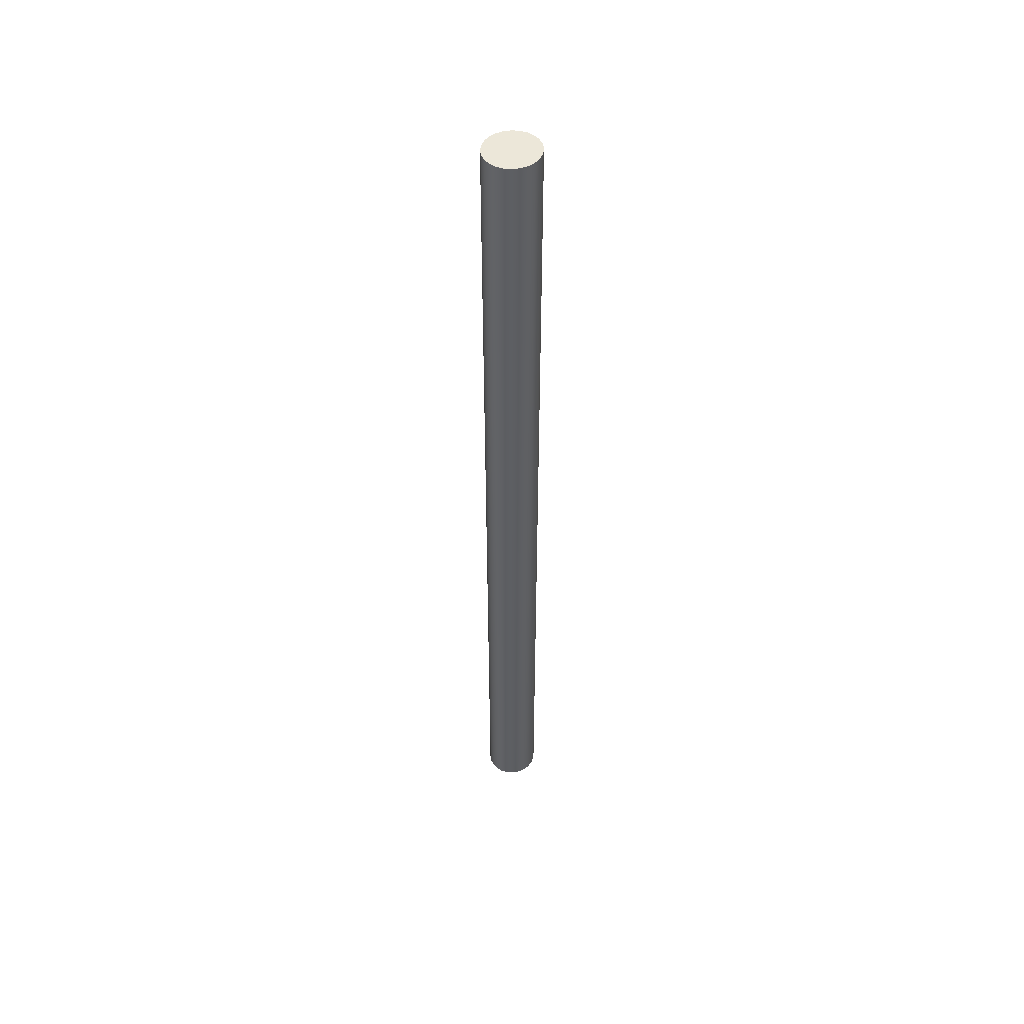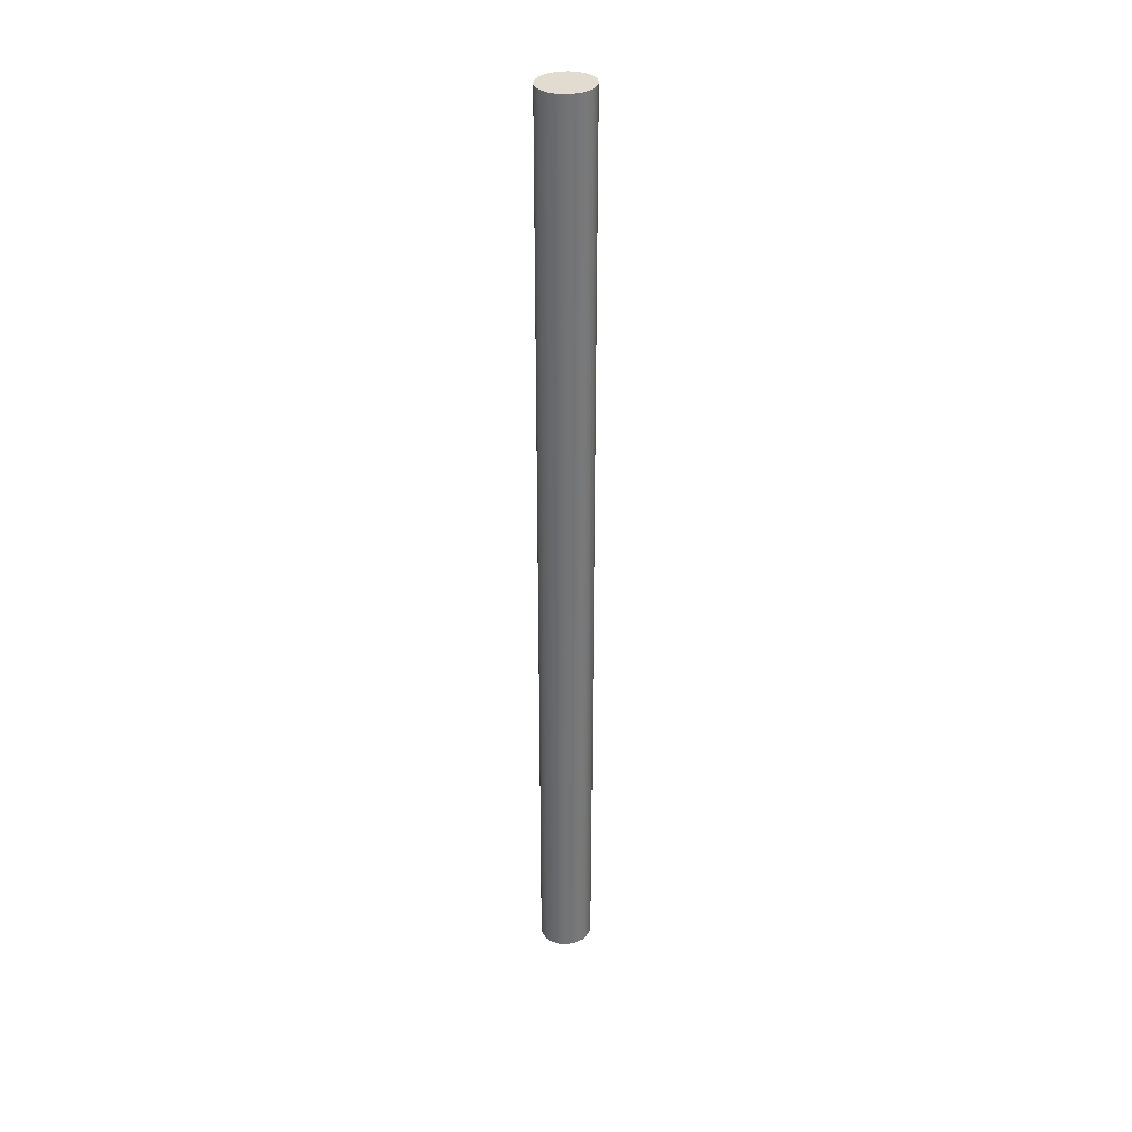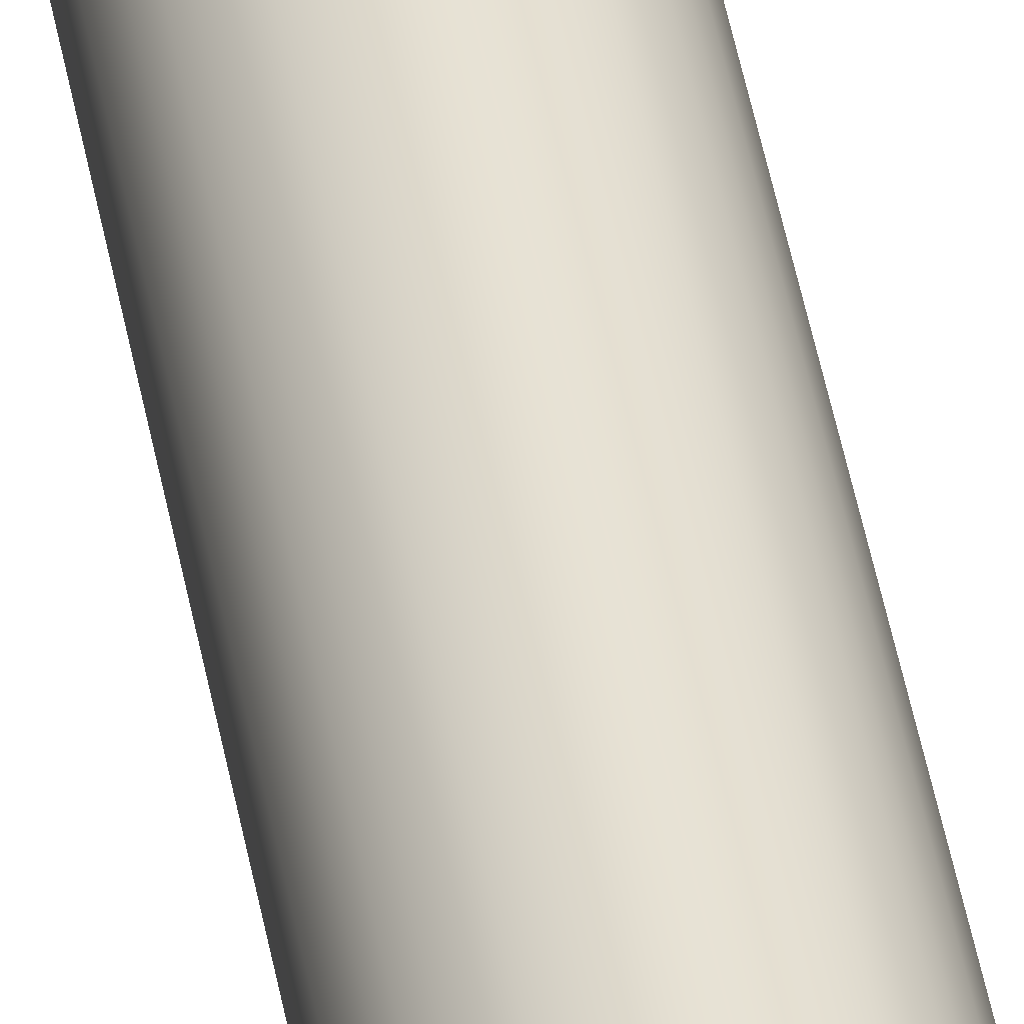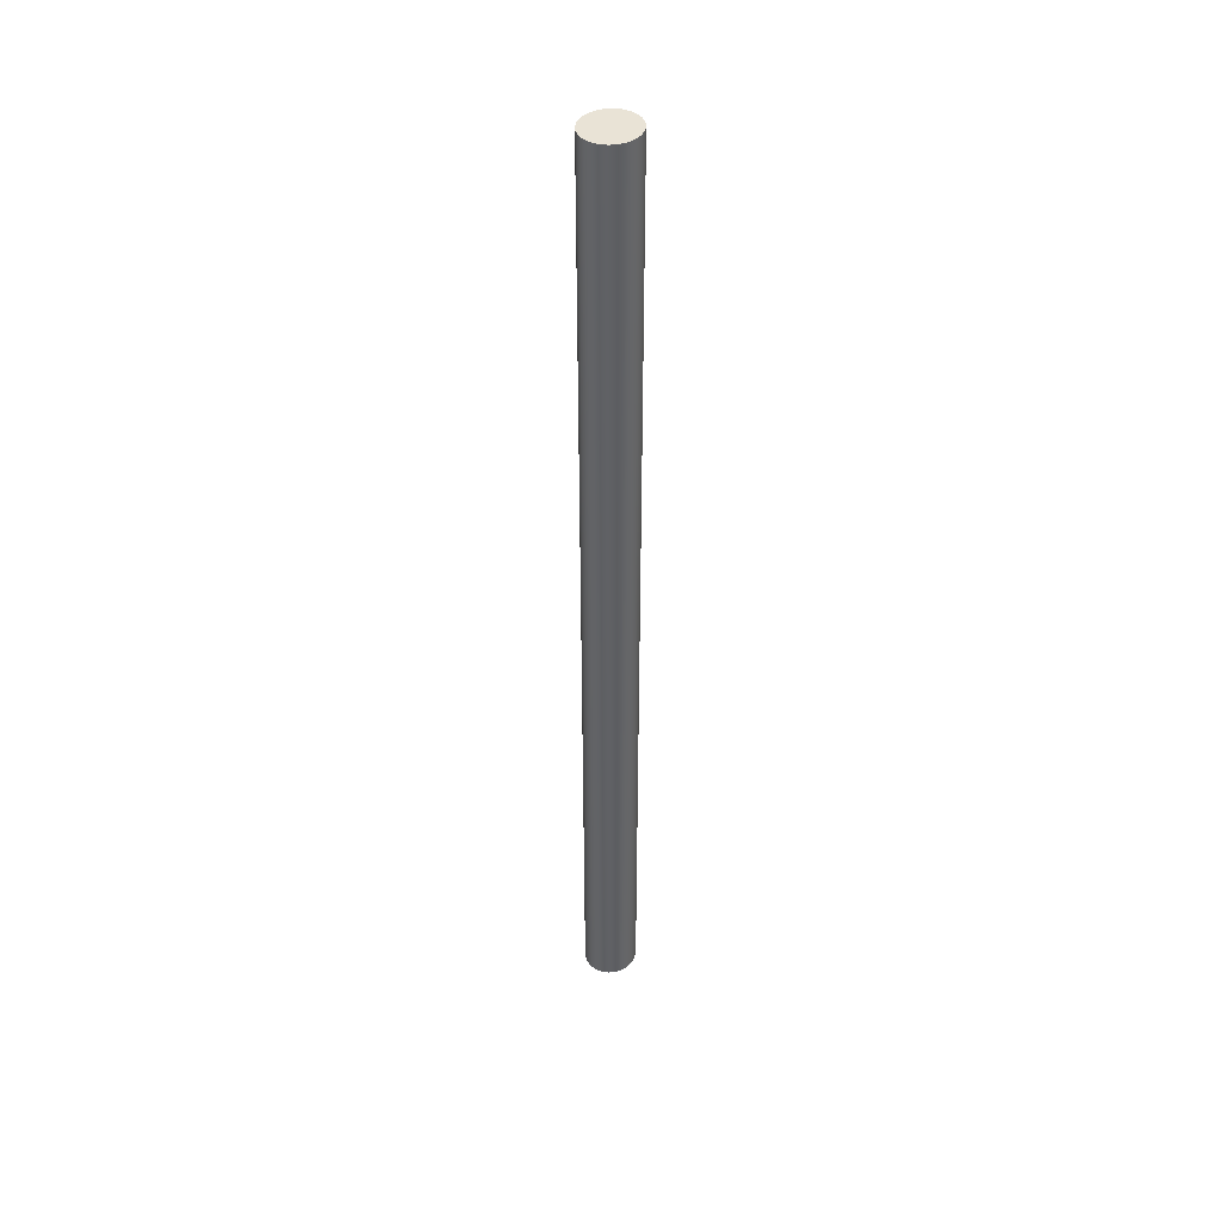
<metadata>
{"format":"obj","ext":"obj","renderer":"f3d","projection":"perspective","resolution":1024,"background":"white","views":[{"elev":50.0,"azim":73.5,"up":"+Y"},{"elev":34.3,"azim":64.0,"up":"+Y"},{"elev":40.1,"azim":170.9,"up":"+Z"},{"elev":42.1,"azim":31.8,"up":"+Y"}]}
</metadata>
<code>
o model.001_model.010_model.001_model.015
v -0.3488 0.4469 -0.008005
v -0.3452 -0.8594 -0.01701
v -0.3488 -0.8594 -0.008006
v -0.3452 0.4469 -0.01701
v -0.3452 0.4469 -0.01701
v -0.3488 0.4469 -0.008005
v -0.3452 -0.8594 -0.01701
v -0.3488 -0.8594 -0.008006
v -0.3238 -0.8594 0.0377
v -0.3055 -0.8594 0.0377
v -0.3146 -0.8594 0.03898
v -0.3323 -0.8594 0.03397
v -0.297 -0.8594 0.03397
v -0.3396 -0.8594 0.02804
v -0.2897 -0.8594 0.02804
v -0.3452 -0.8594 0.02031
v -0.284 -0.8594 0.02031
v -0.3488 -0.8594 0.01131
v -0.2805 -0.8594 0.01131
v -0.35 -0.8594 0.001654
v -0.2793 -0.8594 0.001654
v -0.3488 -0.8594 -0.008006
v -0.2805 -0.8594 -0.008006
v -0.3452 -0.8594 -0.01701
v -0.284 -0.8594 -0.01701
v -0.3396 -0.8594 -0.02474
v -0.2897 -0.8594 -0.02474
v -0.3323 -0.8594 -0.03067
v -0.297 -0.8594 -0.03067
v -0.3238 -0.8594 -0.0344
v -0.3055 -0.8594 -0.0344
v -0.3146 -0.8594 -0.03567
v -0.3146 -0.8594 -0.03567
v -0.3238 -0.8594 -0.0344
v -0.3055 -0.8594 -0.0344
v -0.297 -0.8594 -0.03067
v -0.3323 -0.8594 -0.03067
v -0.2897 -0.8594 -0.02474
v -0.3396 -0.8594 -0.02474
v -0.284 -0.8594 -0.01701
v -0.3452 -0.8594 -0.01701
v -0.2805 -0.8594 -0.008006
v -0.3488 -0.8594 -0.008006
v -0.2793 -0.8594 0.001654
v -0.35 -0.8594 0.001654
v -0.2805 -0.8594 0.01131
v -0.3488 -0.8594 0.01131
v -0.284 -0.8594 0.02031
v -0.3452 -0.8594 0.02031
v -0.2897 -0.8594 0.02804
v -0.3396 -0.8594 0.02804
v -0.297 -0.8594 0.03397
v -0.3323 -0.8594 0.03397
v -0.3055 -0.8594 0.0377
v -0.3238 -0.8594 0.0377
v -0.3146 -0.8594 0.03898
v -0.35 0.4469 0.001654
v -0.35 -0.8594 0.001654
v -0.35 0.4469 0.001654
v -0.35 -0.8594 0.001654
v -0.3055 0.4469 0.0377
v -0.3238 0.4469 0.0377
v -0.3146 0.4469 0.03898
v -0.297 0.4469 0.03397
v -0.3323 0.4469 0.03397
v -0.2897 0.4469 0.02804
v -0.3396 0.4469 0.02804
v -0.284 0.4469 0.02031
v -0.3452 0.4469 0.02031
v -0.2805 0.4469 0.01131
v -0.3488 0.4469 0.01131
v -0.2793 0.4469 0.001654
v -0.35 0.4469 0.001654
v -0.2805 0.4469 -0.008005
v -0.3488 0.4469 -0.008005
v -0.284 0.4469 -0.01701
v -0.3452 0.4469 -0.01701
v -0.2897 0.4469 -0.02474
v -0.3396 0.4469 -0.02474
v -0.297 0.4469 -0.03067
v -0.3323 0.4469 -0.03067
v -0.3055 0.4469 -0.0344
v -0.3238 0.4469 -0.0344
v -0.3146 0.4469 -0.03567
v -0.3146 0.4469 -0.03567
v -0.3055 0.4469 -0.0344
v -0.3238 0.4469 -0.0344
v -0.3323 0.4469 -0.03067
v -0.297 0.4469 -0.03067
v -0.3396 0.4469 -0.02474
v -0.2897 0.4469 -0.02474
v -0.3452 0.4469 -0.01701
v -0.284 0.4469 -0.01701
v -0.3488 0.4469 -0.008005
v -0.2805 0.4469 -0.008005
v -0.35 0.4469 0.001654
v -0.2793 0.4469 0.001654
v -0.3488 0.4469 0.01131
v -0.2805 0.4469 0.01131
v -0.3452 0.4469 0.02031
v -0.284 0.4469 0.02031
v -0.3396 0.4469 0.02804
v -0.2897 0.4469 0.02804
v -0.3323 0.4469 0.03397
v -0.297 0.4469 0.03397
v -0.3238 0.4469 0.0377
v -0.3055 0.4469 0.0377
v -0.3146 0.4469 0.03898
v -0.3396 -0.8594 -0.02474
v -0.3396 0.4469 -0.02474
v -0.3396 0.4469 -0.02474
v -0.3396 -0.8594 -0.02474
v -0.3323 0.4469 -0.03067
v -0.3323 -0.8594 -0.03067
v -0.3323 0.4469 -0.03067
v -0.3323 -0.8594 -0.03067
v -0.3238 0.4469 -0.0344
v -0.3238 -0.8594 -0.0344
v -0.3238 0.4469 -0.0344
v -0.3238 -0.8594 -0.0344
v -0.3146 0.4469 -0.03567
v -0.3146 -0.8594 -0.03567
v -0.3146 0.4469 -0.03567
v -0.3146 -0.8594 -0.03567
v -0.3055 0.4469 -0.0344
v -0.3055 -0.8594 -0.0344
v -0.3055 0.4469 -0.0344
v -0.3055 -0.8594 -0.0344
v -0.297 0.4469 -0.03067
v -0.297 -0.8594 -0.03067
v -0.297 0.4469 -0.03067
v -0.297 -0.8594 -0.03067
v -0.2897 0.4469 -0.02474
v -0.2897 -0.8594 -0.02474
v -0.2897 0.4469 -0.02474
v -0.2897 -0.8594 -0.02474
v -0.284 -0.8594 -0.01701
v -0.284 0.4469 -0.01701
v -0.284 0.4469 -0.01701
v -0.284 -0.8594 -0.01701
v -0.2805 -0.8594 -0.008006
v -0.2805 0.4469 -0.008005
v -0.2805 0.4469 -0.008005
v -0.2805 -0.8594 -0.008006
v -0.2793 -0.8594 0.001654
v -0.2793 0.4469 0.001654
v -0.2793 0.4469 0.001654
v -0.2793 -0.8594 0.001654
v -0.2805 -0.8594 0.01131
v -0.2805 0.4469 0.01131
v -0.2805 0.4469 0.01131
v -0.2805 -0.8594 0.01131
v -0.284 -0.8594 0.02031
v -0.284 0.4469 0.02031
v -0.284 0.4469 0.02031
v -0.284 -0.8594 0.02031
v -0.2897 -0.8594 0.02804
v -0.2897 0.4469 0.02804
v -0.2897 0.4469 0.02804
v -0.2897 -0.8594 0.02804
v -0.297 0.4469 0.03397
v -0.297 -0.8594 0.03397
v -0.297 -0.8594 0.03397
v -0.297 0.4469 0.03397
v -0.3055 0.4469 0.0377
v -0.3055 -0.8594 0.0377
v -0.3055 -0.8594 0.0377
v -0.3055 0.4469 0.0377
v -0.3146 0.4469 0.03898
v -0.3146 -0.8594 0.03898
v -0.3146 -0.8594 0.03898
v -0.3146 0.4469 0.03898
v -0.3238 0.4469 0.0377
v -0.3238 -0.8594 0.0377
v -0.3238 -0.8594 0.0377
v -0.3238 0.4469 0.0377
v -0.3323 0.4469 0.03397
v -0.3323 -0.8594 0.03397
v -0.3323 -0.8594 0.03397
v -0.3323 0.4469 0.03397
v -0.3396 0.4469 0.02804
v -0.3396 -0.8594 0.02804
v -0.3396 -0.8594 0.02804
v -0.3396 0.4469 0.02804
v -0.3452 -0.8594 0.02031
v -0.3452 0.4469 0.02031
v -0.3452 0.4469 0.02031
v -0.3452 -0.8594 0.02031
v -0.3488 -0.8594 0.01131
v -0.3488 0.4469 0.01131
v -0.3488 0.4469 0.01131
v -0.3488 -0.8594 0.01131
v -0.3158 -0.4946 0.01089
v -0.3067 -0.43 0.008959
v -0.3067 -0.4946 0.008959
v -0.3158 -0.43 0.01089
v -0.3158 -0.43 0.01089
v -0.3158 -0.4946 0.01089
v -0.3067 -0.43 0.008959
v -0.3067 -0.4946 0.008959
v -0.2989 -0.43 0.005891
v -0.2989 -0.4946 0.005891
v -0.2989 -0.43 0.005891
v -0.2989 -0.4946 0.005891
v -0.293 -0.4946 0.001893
v -0.293 -0.43 0.001893
v -0.293 -0.43 0.001893
v -0.293 -0.4946 0.001893
v -0.2892 -0.4946 -0.002763
v -0.2892 -0.43 -0.002763
v -0.2892 -0.43 -0.002763
v -0.2892 -0.4946 -0.002763
v -0.2879 -0.4946 -0.00776
v -0.2879 -0.43 -0.00776
v -0.2879 -0.43 -0.00776
v -0.2879 -0.4946 -0.00776
v -0.2892 -0.4946 -0.01276
v -0.2892 -0.43 -0.01276
v -0.2892 -0.43 -0.01276
v -0.2892 -0.4946 -0.01276
v -0.293 -0.4946 -0.01741
v -0.293 -0.43 -0.01741
v -0.293 -0.43 -0.01741
v -0.293 -0.4946 -0.01741
v -0.2989 -0.4946 -0.02141
v -0.2989 -0.43 -0.02141
v -0.2989 -0.43 -0.02141
v -0.2989 -0.4946 -0.02141
v -0.3067 -0.43 -0.02448
v -0.3067 -0.4946 -0.02448
v -0.3067 -0.4946 -0.02448
v -0.3067 -0.43 -0.02448
v -0.3158 -0.43 -0.02641
v -0.3158 -0.4946 -0.02641
v -0.3158 -0.4946 -0.02641
v -0.3158 -0.43 -0.02641
v -0.3255 -0.43 -0.02706
v -0.3255 -0.4946 -0.02706
v -0.3255 -0.4946 -0.02706
v -0.3255 -0.43 -0.02706
f 1 2 3
f 2 1 4
f 5 6 7
f 8 7 6
f 9 10 11
f 10 9 12
f 10 12 13
f 13 12 14
f 13 14 15
f 15 14 16
f 15 16 17
f 17 16 18
f 17 18 19
f 19 18 20
f 19 20 21
f 21 20 22
f 21 22 23
f 23 22 24
f 23 24 25
f 25 24 26
f 25 26 27
f 27 26 28
f 27 28 29
f 29 28 30
f 29 30 31
f 31 30 32
f 33 34 35
f 35 34 36
f 34 37 36
f 36 37 38
f 37 39 38
f 38 39 40
f 39 41 40
f 40 41 42
f 41 43 42
f 42 43 44
f 43 45 44
f 44 45 46
f 45 47 46
f 46 47 48
f 47 49 48
f 48 49 50
f 49 51 50
f 50 51 52
f 51 53 52
f 52 53 54
f 53 55 54
f 56 54 55
f 57 3 58
f 3 57 1
f 6 59 8
f 60 8 59
f 61 62 63
f 62 61 64
f 62 64 65
f 65 64 66
f 65 66 67
f 67 66 68
f 67 68 69
f 69 68 70
f 69 70 71
f 71 70 72
f 71 72 73
f 73 72 74
f 73 74 75
f 75 74 76
f 75 76 77
f 77 76 78
f 77 78 79
f 79 78 80
f 79 80 81
f 81 80 82
f 81 82 83
f 83 82 84
f 85 86 87
f 87 86 88
f 86 89 88
f 88 89 90
f 89 91 90
f 90 91 92
f 91 93 92
f 92 93 94
f 93 95 94
f 94 95 96
f 95 97 96
f 96 97 98
f 97 99 98
f 98 99 100
f 99 101 100
f 100 101 102
f 101 103 102
f 102 103 104
f 103 105 104
f 104 105 106
f 105 107 106
f 108 106 107
f 4 109 2
f 109 4 110
f 111 5 112
f 7 112 5
f 109 113 114
f 113 109 110
f 111 112 115
f 116 115 112
f 114 117 118
f 117 114 113
f 115 116 119
f 120 119 116
f 118 121 122
f 121 118 117
f 119 120 123
f 124 123 120
f 122 125 126
f 125 122 121
f 123 124 127
f 128 127 124
f 126 129 130
f 129 126 125
f 127 128 131
f 132 131 128
f 130 133 134
f 133 130 129
f 131 132 135
f 136 135 132
f 133 137 134
f 137 133 138
f 139 135 140
f 136 140 135
f 138 141 137
f 141 138 142
f 143 139 144
f 140 144 139
f 142 145 141
f 145 142 146
f 147 143 148
f 144 148 143
f 146 149 145
f 149 146 150
f 151 147 152
f 148 152 147
f 150 153 149
f 153 150 154
f 155 151 156
f 152 156 151
f 154 157 153
f 157 154 158
f 159 155 160
f 156 160 155
f 161 157 158
f 157 161 162
f 163 164 160
f 159 160 164
f 165 162 161
f 162 165 166
f 167 168 163
f 164 163 168
f 169 166 165
f 166 169 170
f 171 172 167
f 168 167 172
f 173 170 169
f 170 173 174
f 175 176 171
f 172 171 176
f 177 174 173
f 174 177 178
f 179 180 175
f 176 175 180
f 181 178 177
f 178 181 182
f 183 184 179
f 180 179 184
f 181 185 182
f 185 181 186
f 187 184 188
f 183 188 184
f 186 189 185
f 189 186 190
f 191 187 192
f 188 192 187
f 190 58 189
f 58 190 57
f 59 191 60
f 192 60 191
f 193 194 195
f 194 193 196
f 197 198 199
f 200 199 198
f 195 201 202
f 201 195 194
f 199 200 203
f 204 203 200
f 201 205 202
f 205 201 206
f 207 203 208
f 204 208 203
f 206 209 205
f 209 206 210
f 211 207 212
f 208 212 207
f 210 213 209
f 213 210 214
f 215 211 216
f 212 216 211
f 214 217 213
f 217 214 218
f 219 215 220
f 216 220 215
f 218 221 217
f 221 218 222
f 223 219 224
f 220 224 219
f 222 225 221
f 225 222 226
f 227 223 228
f 224 228 223
f 229 225 226
f 225 229 230
f 231 232 228
f 227 228 232
f 233 230 229
f 230 233 234
f 235 236 231
f 232 231 236
f 237 234 233
f 234 237 238
f 239 240 235
f 236 235 240

</code>
